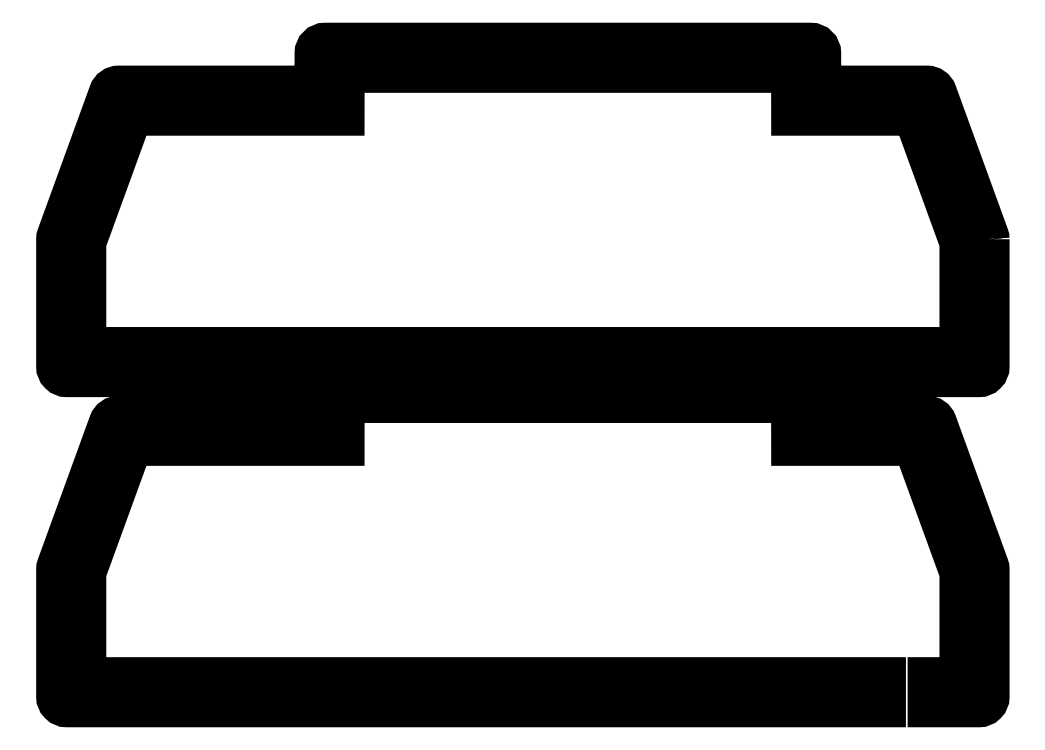
<metadata>
{"format":"dxf","ext":"dxf","renderer":"ezdxf+matplotlib","layout":"modelspace","background":"white","min_lineweight":24,"dpi":150}
</metadata>
<code>
0
SECTION
2
ENTITIES
0
LWPOLYLINE
8
0
90
34
70
1
43
0
10
265
20
112.1
42
0.4137
10
263
20
114.1
10
94.01
20
114.1
42
0.4137
10
92.01
20
112.1
10
91.99
20
101.2
42
-0.4137
10
89.99
20
99.19
10
22.1
20
99.19
42
0.3154
10
20.22
20
97.87
10
2.12
20
48.1
42
0.08741
10
2
20
47.42
10
2
20
3.125
42
0.4142
10
4
20
1.125
10
287.6
20
1.125
10
287.6
20
8.125
10
9
20
8.125
10
9
20
46.54
10
25.6
20
92.19
10
98.98
20
92.19
10
99
20
107.1
10
258
20
107.1
10
258
20
92.19
10
300.1
20
92.19
10
316.7
20
46.54
10
316.7
20
8.125
10
305.6
20
8.125
10
305.6
20
1.125
10
321.7
20
1.125
42
0.4142
10
323.7
20
3.125
10
323.7
20
47.42
42
0.08741
10
323.5
20
48.1
10
305.4
20
97.87
42
0.3154
10
303.6
20
99.19
10
267
20
99.19
42
-0.4137
10
265
20
101.2
0
CIRCLE
8
0
10
23.15
20
95.69
30
0
40
1.25
210
0
220
0
230
1
0
CIRCLE
8
0
10
320.2
20
4.625
30
0
40
1.25
210
0
220
0
230
1
0
CIRCLE
8
0
10
5.5
20
4.625
30
0
40
1.25
210
0
220
0
230
1
0
CIRCLE
8
0
10
319.7
20
47.07
30
0
40
1.6
210
0
220
0
230
1
0
CIRCLE
8
0
10
302.5
20
95.69
30
0
40
1.25
210
0
220
0
230
1
0
CIRCLE
8
0
10
241
20
5.125
30
0
40
1.6
210
0
220
0
230
1
0
CIRCLE
8
0
10
261
20
110.1
30
0
40
1.6
210
0
220
0
230
1
0
CIRCLE
8
0
10
96.01
20
110.1
30
0
40
1.6
210
0
220
0
230
1
0
CIRCLE
8
0
10
6
20
47.07
30
0
40
1.6
210
0
220
0
230
1
0
CIRCLE
8
0
10
84.66
20
5.125
30
0
40
1.6
210
0
220
0
230
1
0
CIRCLE
8
0
10
162.8
20
4.625
30
0
40
1.25
210
0
220
0
230
1
0
LWPOLYLINE
8
0
90
10
70
1
43
0
10
300.1
20
207.2
10
316.7
20
161.5
10
316.7
20
123.1
10
9
20
123.1
10
9
20
161.5
10
25.6
20
207.2
10
98.98
20
207.2
10
99
20
222.1
10
258
20
222.1
10
258
20
207.2
0
CIRCLE
8
0
10
6
20
162.1
30
0
40
1.25
210
0
220
0
230
1
0
CIRCLE
8
0
10
23.15
20
210.7
30
0
40
1.25
210
0
220
0
230
1
0
LWPOLYLINE
8
0
90
20
70
1
43
0
10
323.7
20
162.4
42
0.08741
10
323.5
20
163.1
10
305.4
20
212.9
42
0.3154
10
303.6
20
214.2
10
267
20
214.2
42
-0.4137
10
265
20
216.2
10
265
20
227.1
42
0.4137
10
263
20
229.1
10
94.01
20
229.1
42
0.4137
10
92.01
20
227.1
10
91.99
20
216.2
42
-0.4137
10
89.99
20
214.2
10
22.1
20
214.2
42
0.3154
10
20.22
20
212.9
10
2.12
20
163.1
42
0.08741
10
2
20
162.4
10
2
20
118.1
42
0.4142
10
4
20
116.1
10
321.7
20
116.1
42
0.4142
10
323.7
20
118.1
0
CIRCLE
8
0
10
261
20
225.1
30
0
40
1.25
210
0
220
0
230
1
0
CIRCLE
8
0
10
320.2
20
119.6
30
0
40
1.25
210
0
220
0
230
1
0
CIRCLE
8
0
10
302.5
20
210.7
30
0
40
1.25
210
0
220
0
230
1
0
CIRCLE
8
0
10
84.66
20
120.1
30
0
40
1.25
210
0
220
0
230
1
0
CIRCLE
8
0
10
162.8
20
119.6
30
0
40
1.25
210
0
220
0
230
1
0
CIRCLE
8
0
10
319.7
20
162.1
30
0
40
1.25
210
0
220
0
230
1
0
CIRCLE
8
0
10
96.01
20
225.1
30
0
40
1.25
210
0
220
0
230
1
0
CIRCLE
8
0
10
241
20
120.1
30
0
40
1.25
210
0
220
0
230
1
0
CIRCLE
8
0
10
5.5
20
119.6
30
0
40
1.25
210
0
220
0
230
1
0
ENDSEC
0
EOF

</code>
